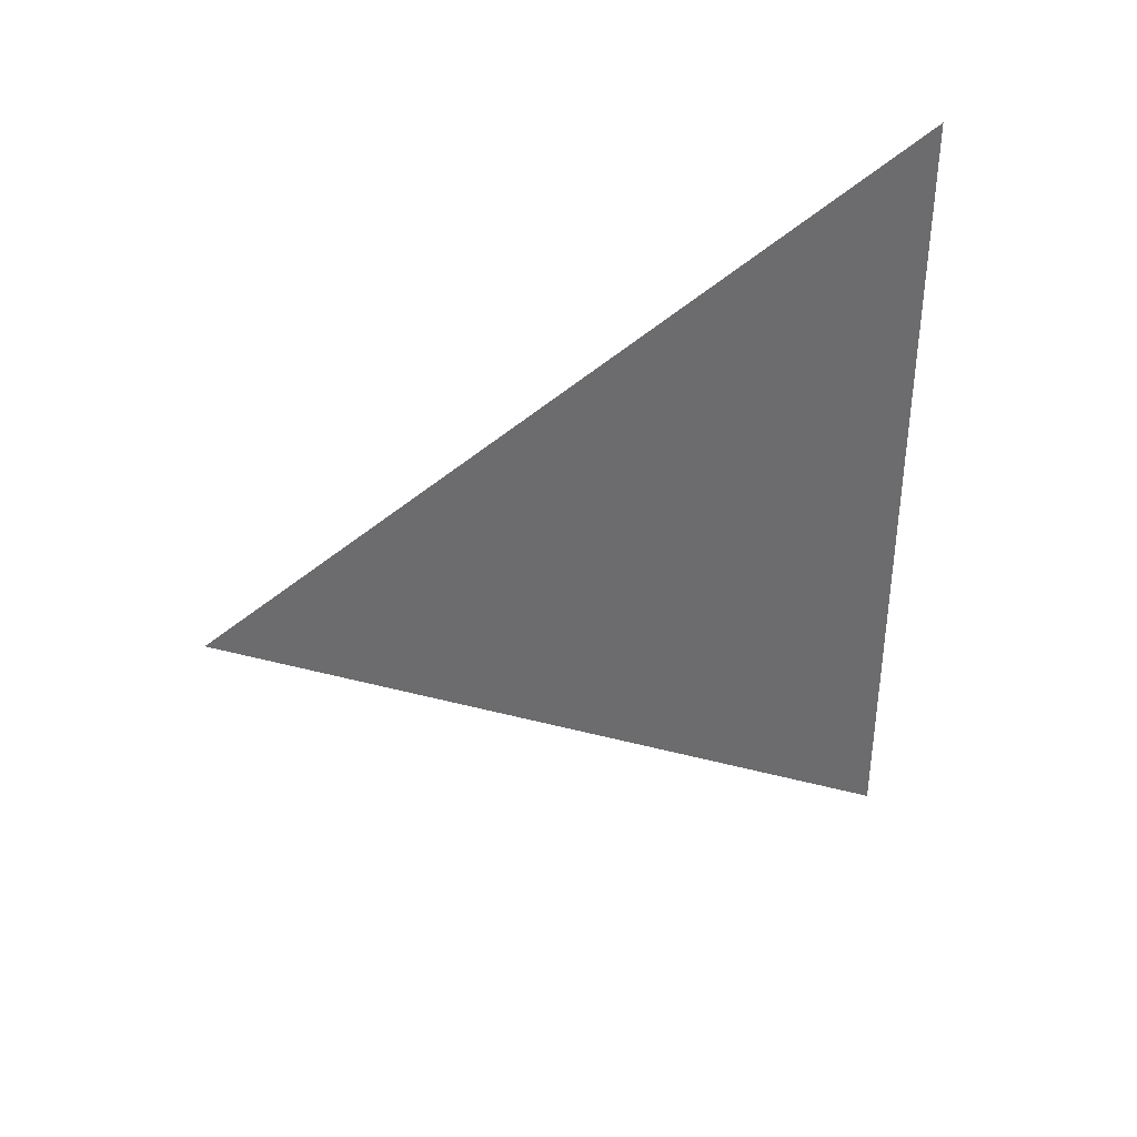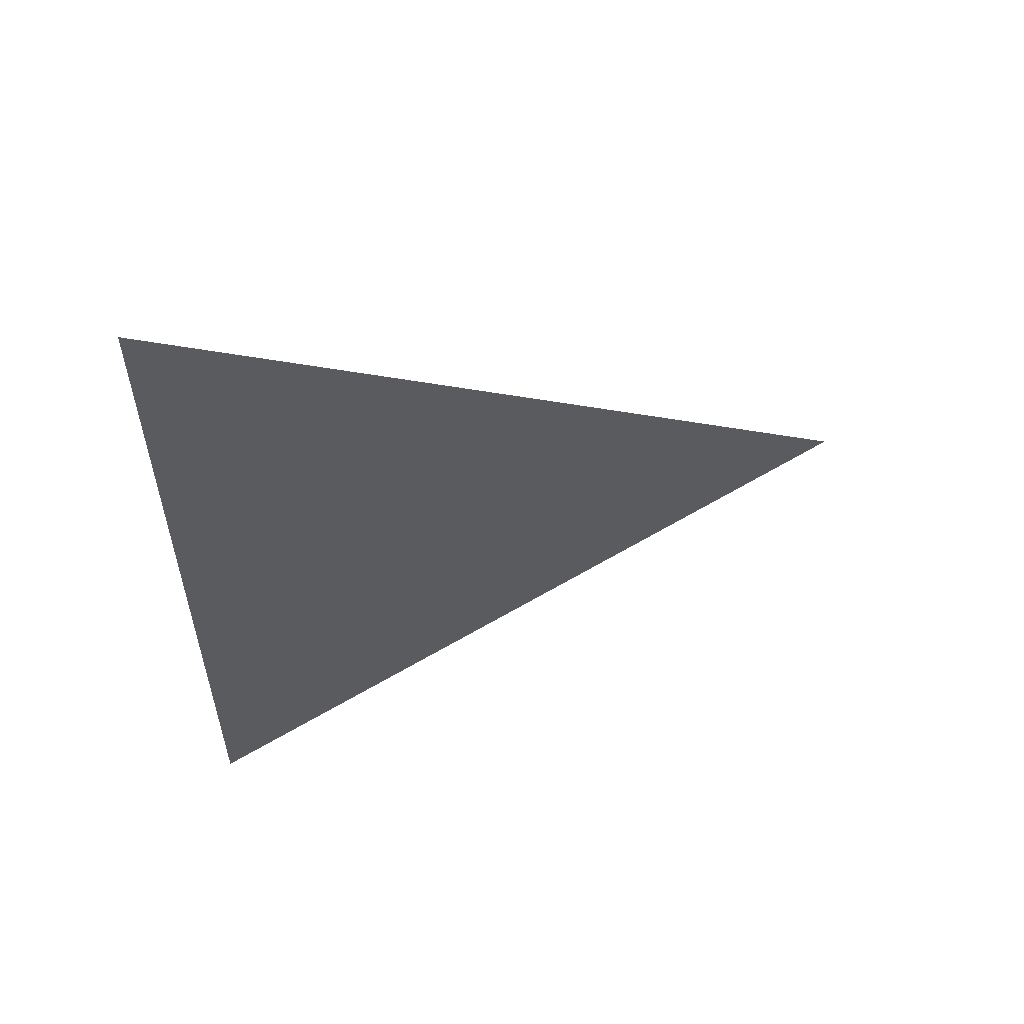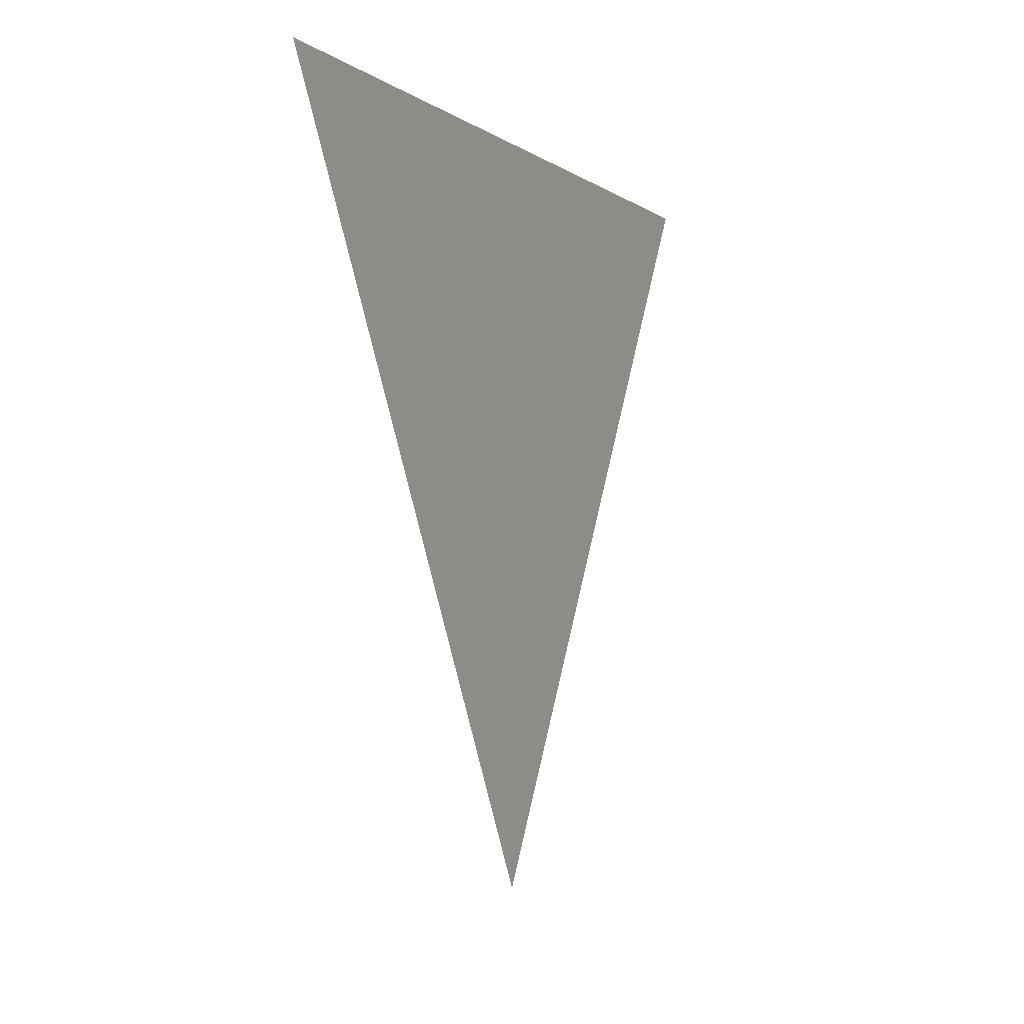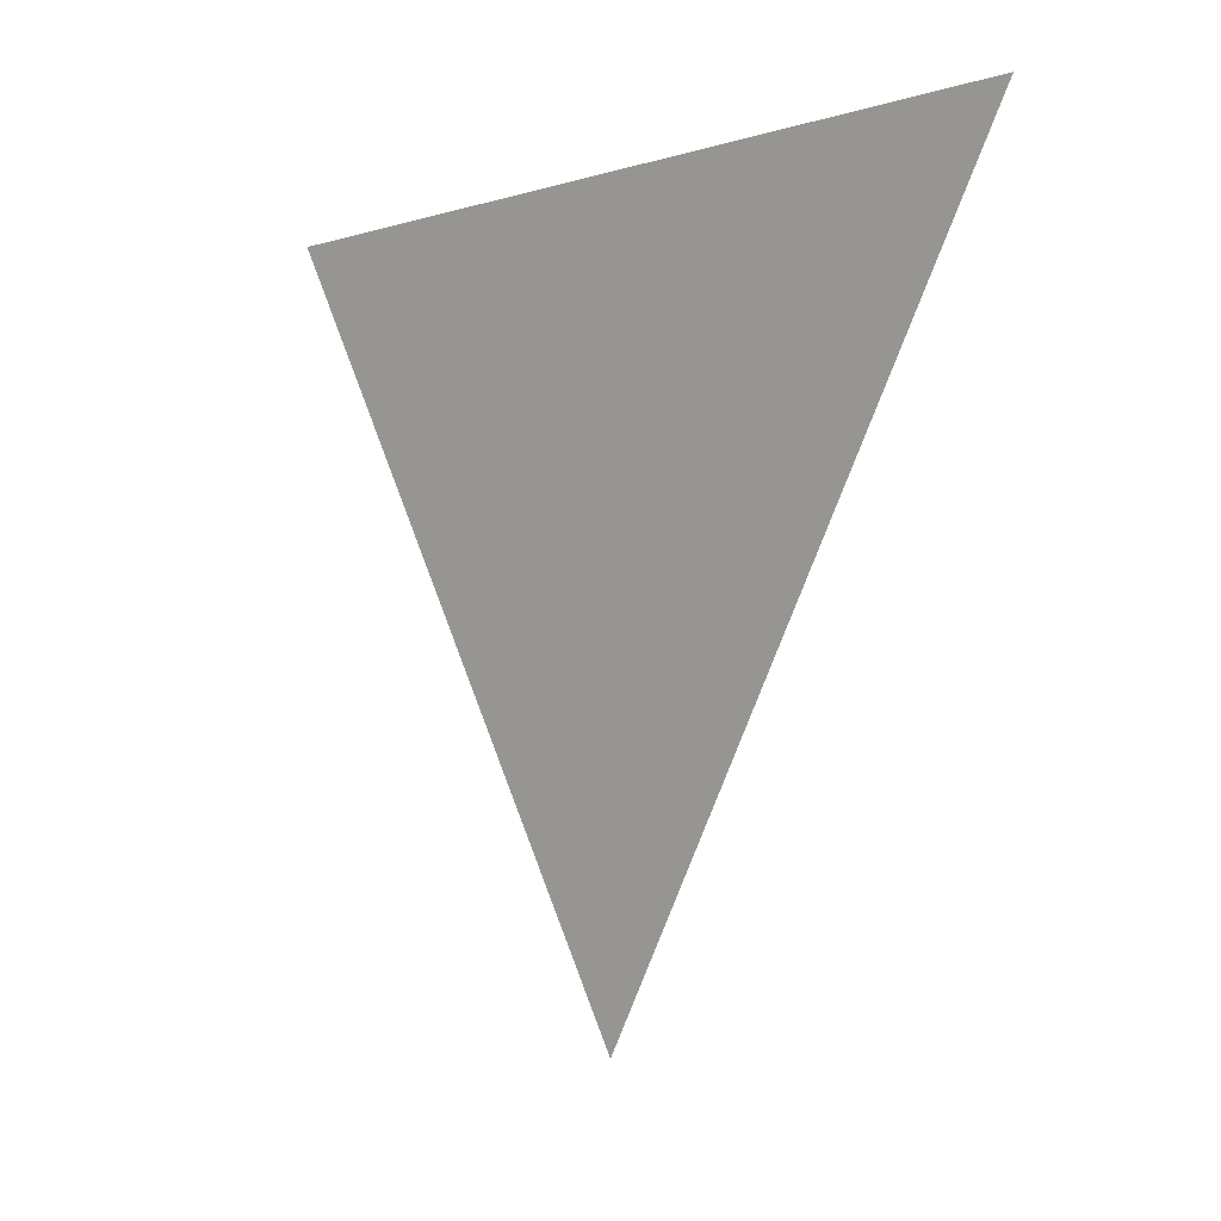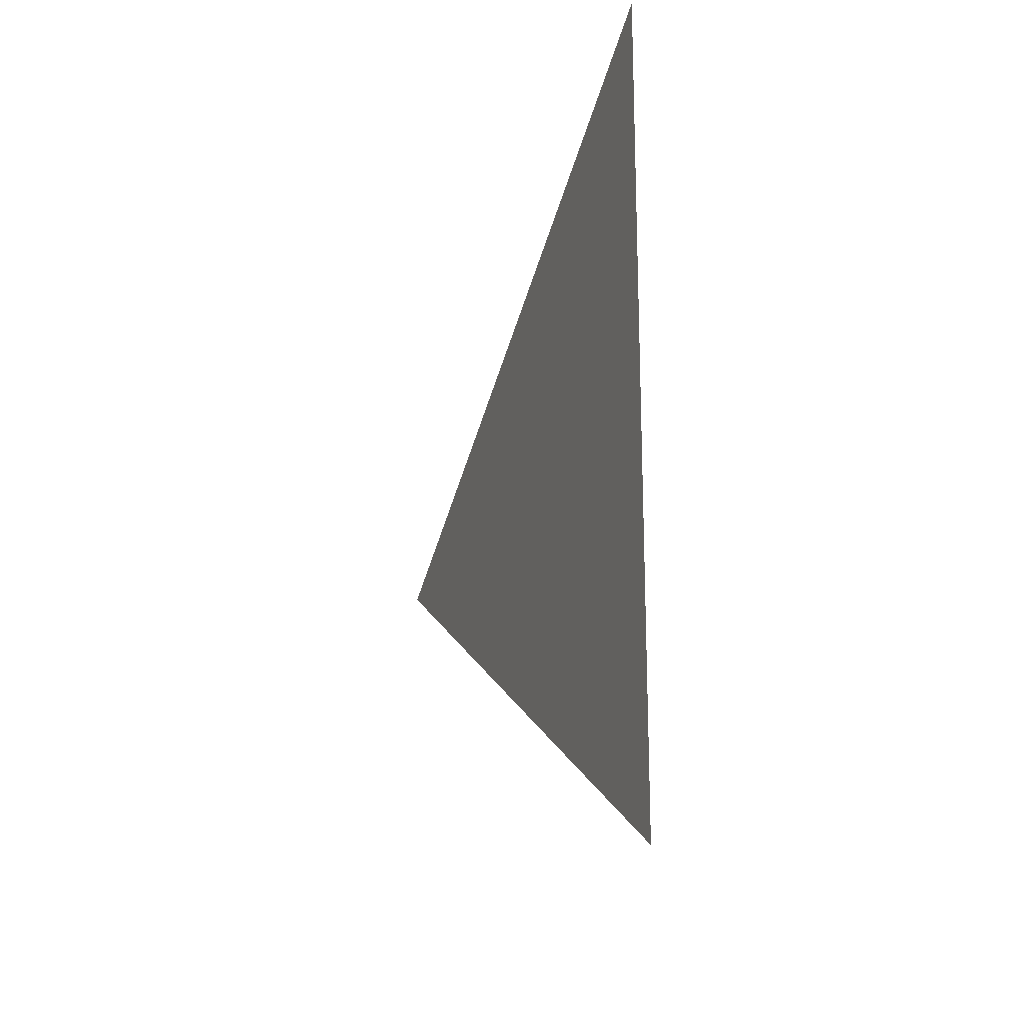
<metadata>
{"format":"obj","ext":"obj","renderer":"f3d","projection":"perspective","resolution":1024,"background":"white","views":[{"elev":37.2,"azim":70.5,"up":"+Z"},{"elev":56.0,"azim":-105.2,"up":"+Z"},{"elev":-3.5,"azim":25.1,"up":"+Y"},{"elev":-3.7,"azim":-43.0,"up":"+Y"},{"elev":-18.8,"azim":160.8,"up":"+Z"}]}
</metadata>
<code>
v 1.087 -1.695 0.005222
v 1.087 -1.62 0.04852
v 1.087 -1.62 -0.03808
g group_64672584_140627909203184
f 1 2 3

</code>
